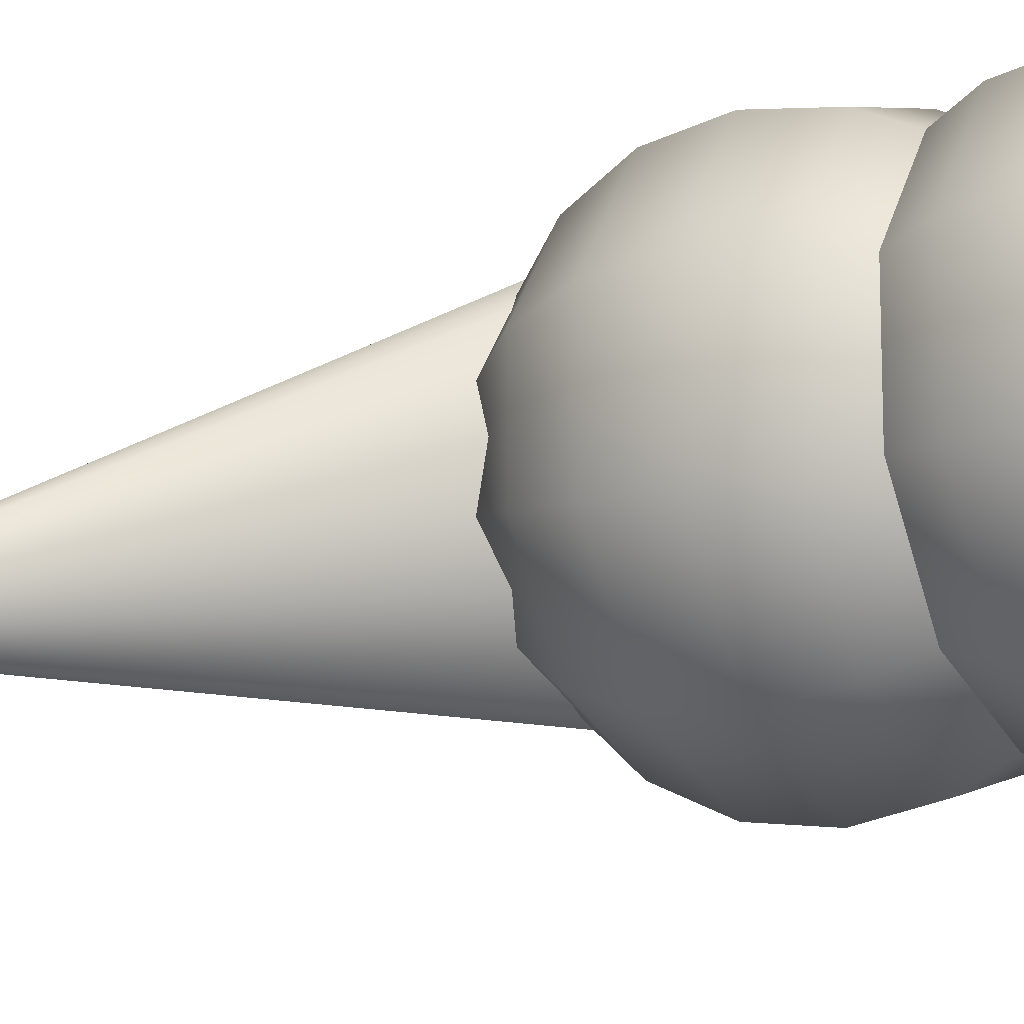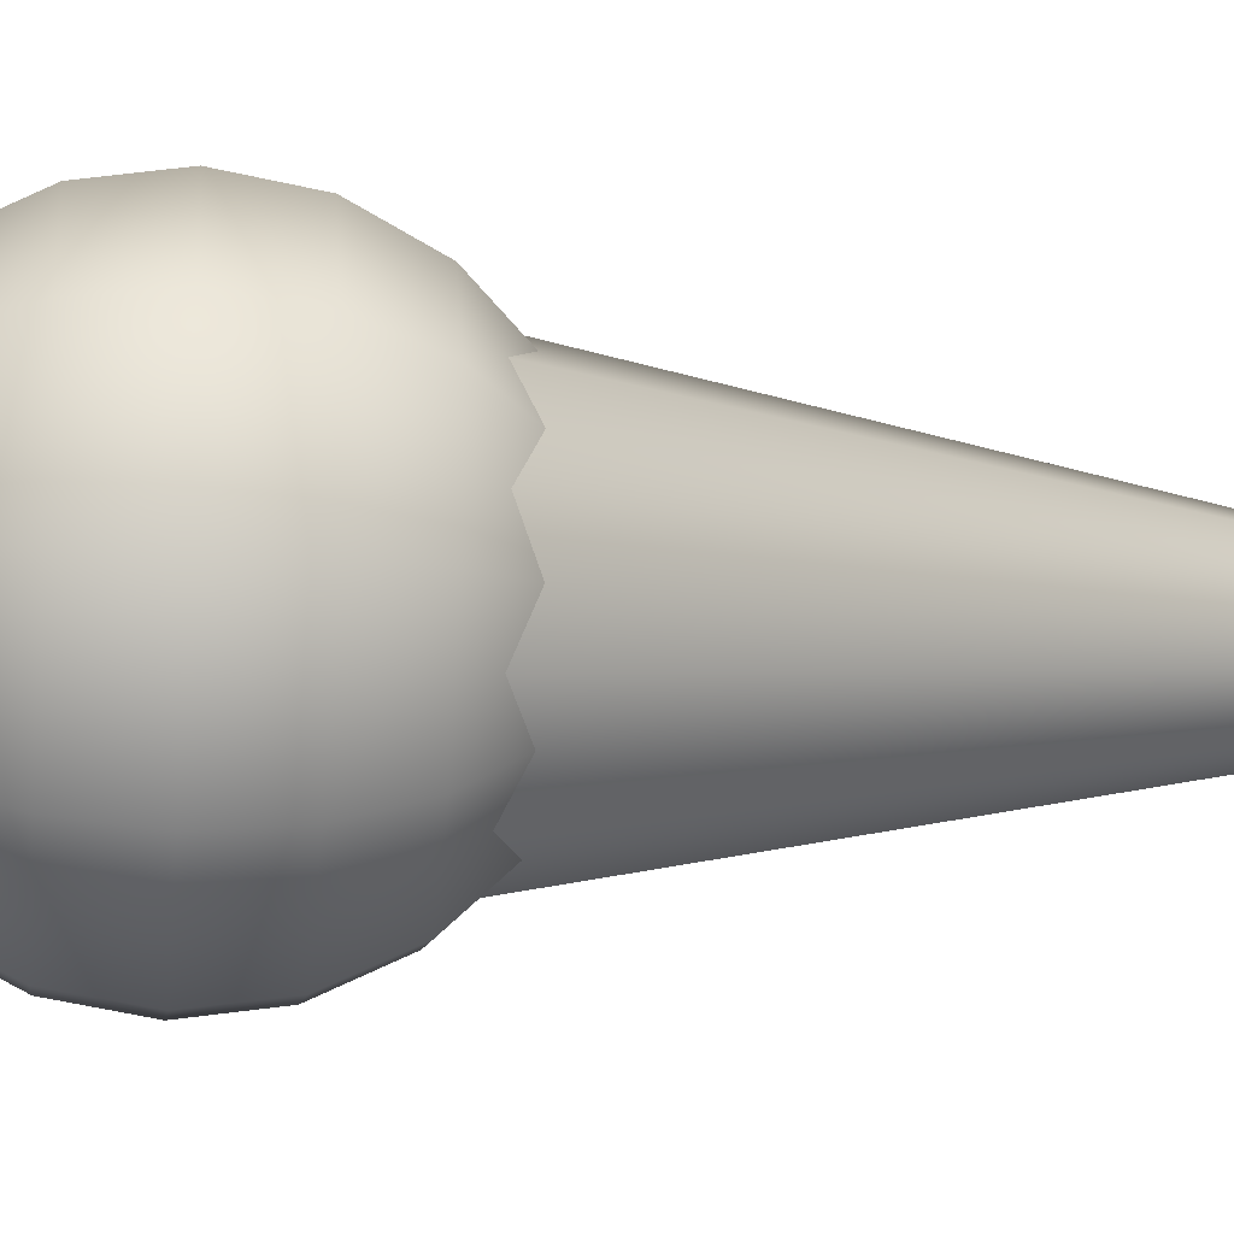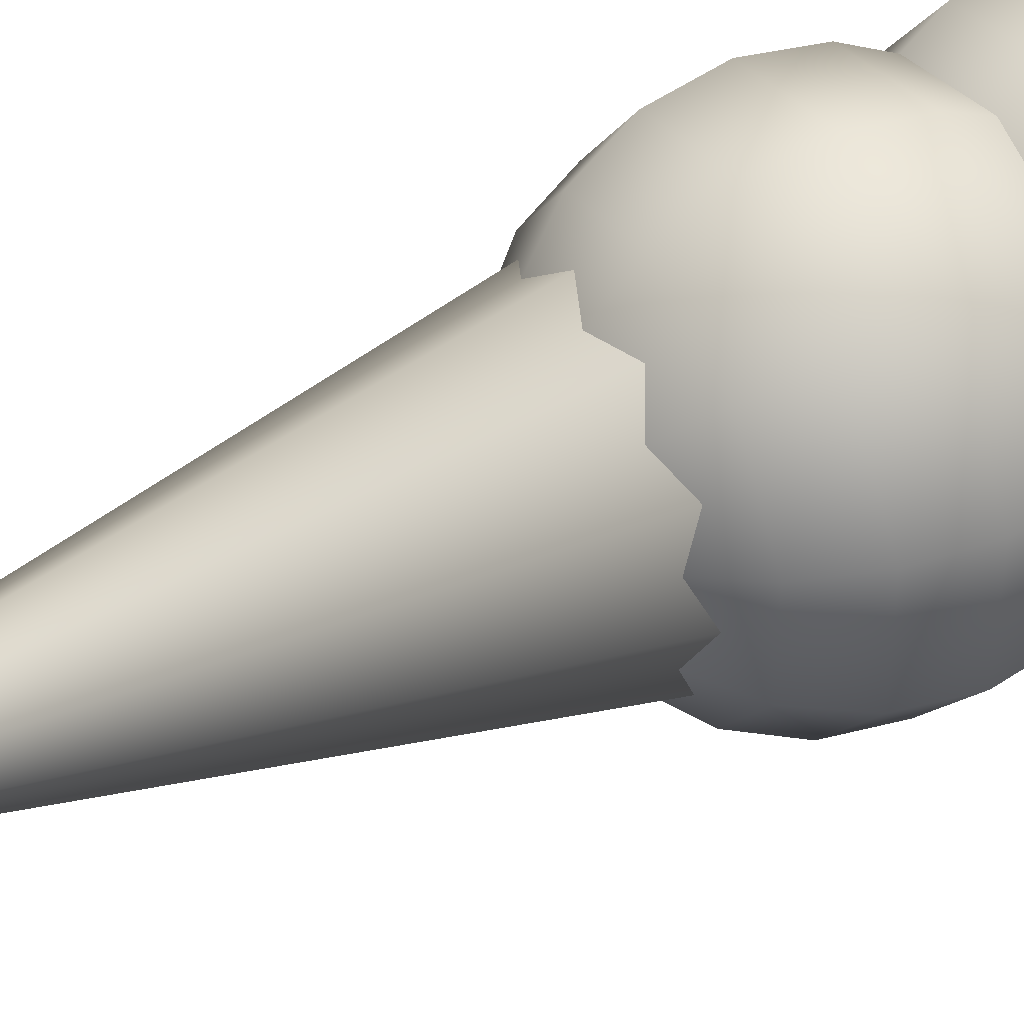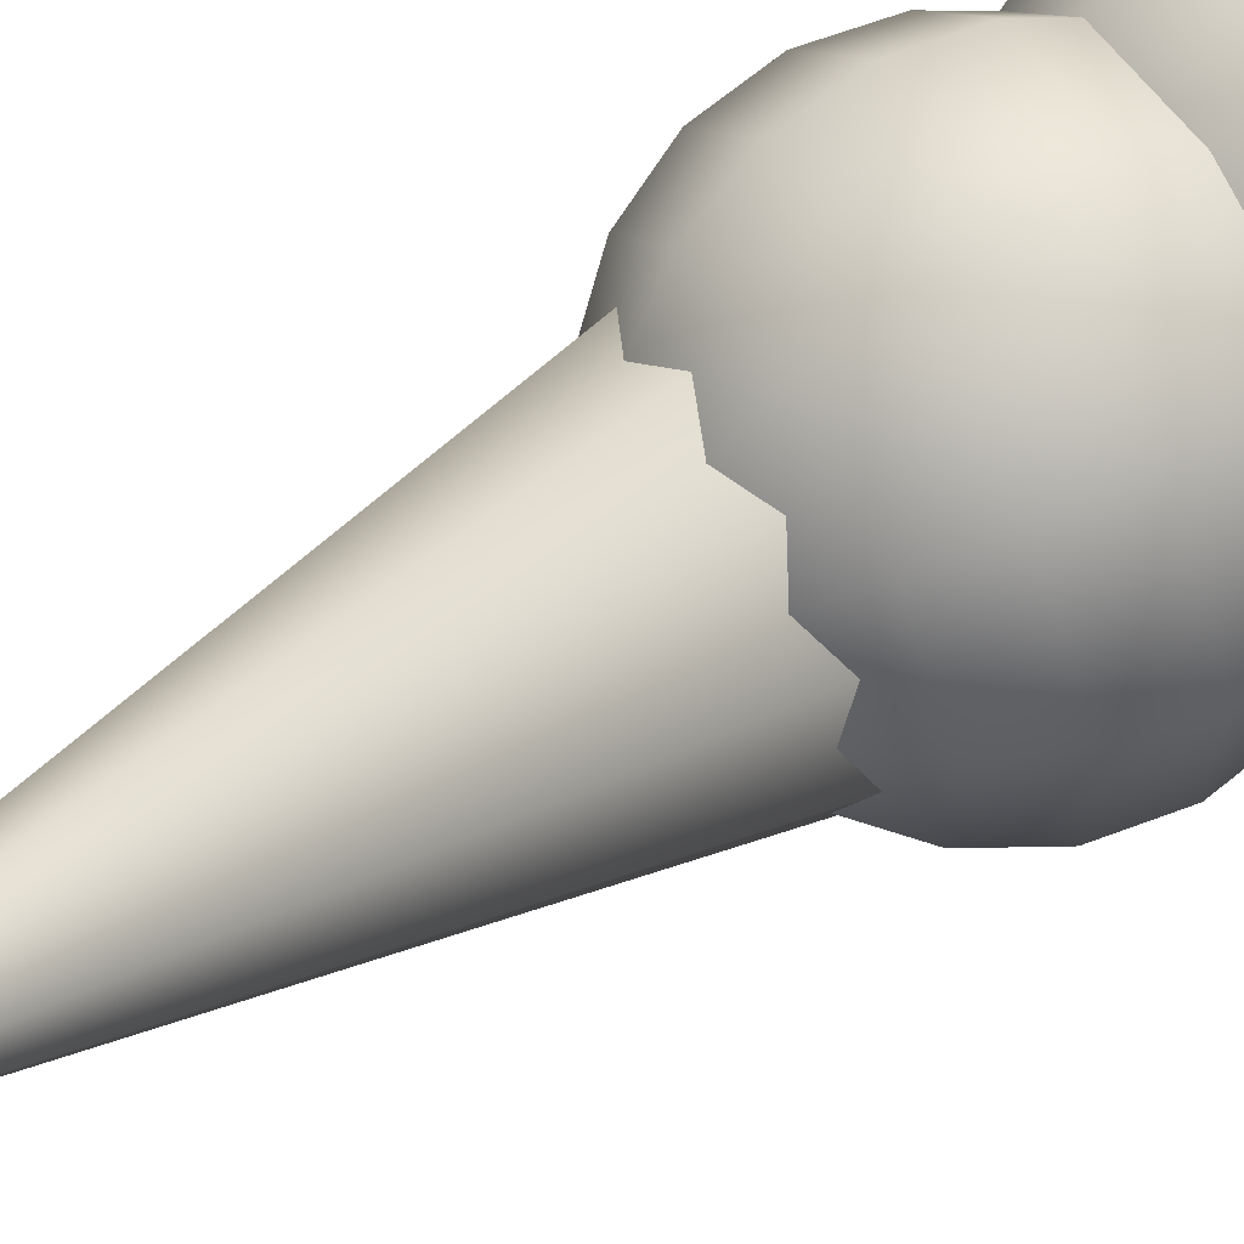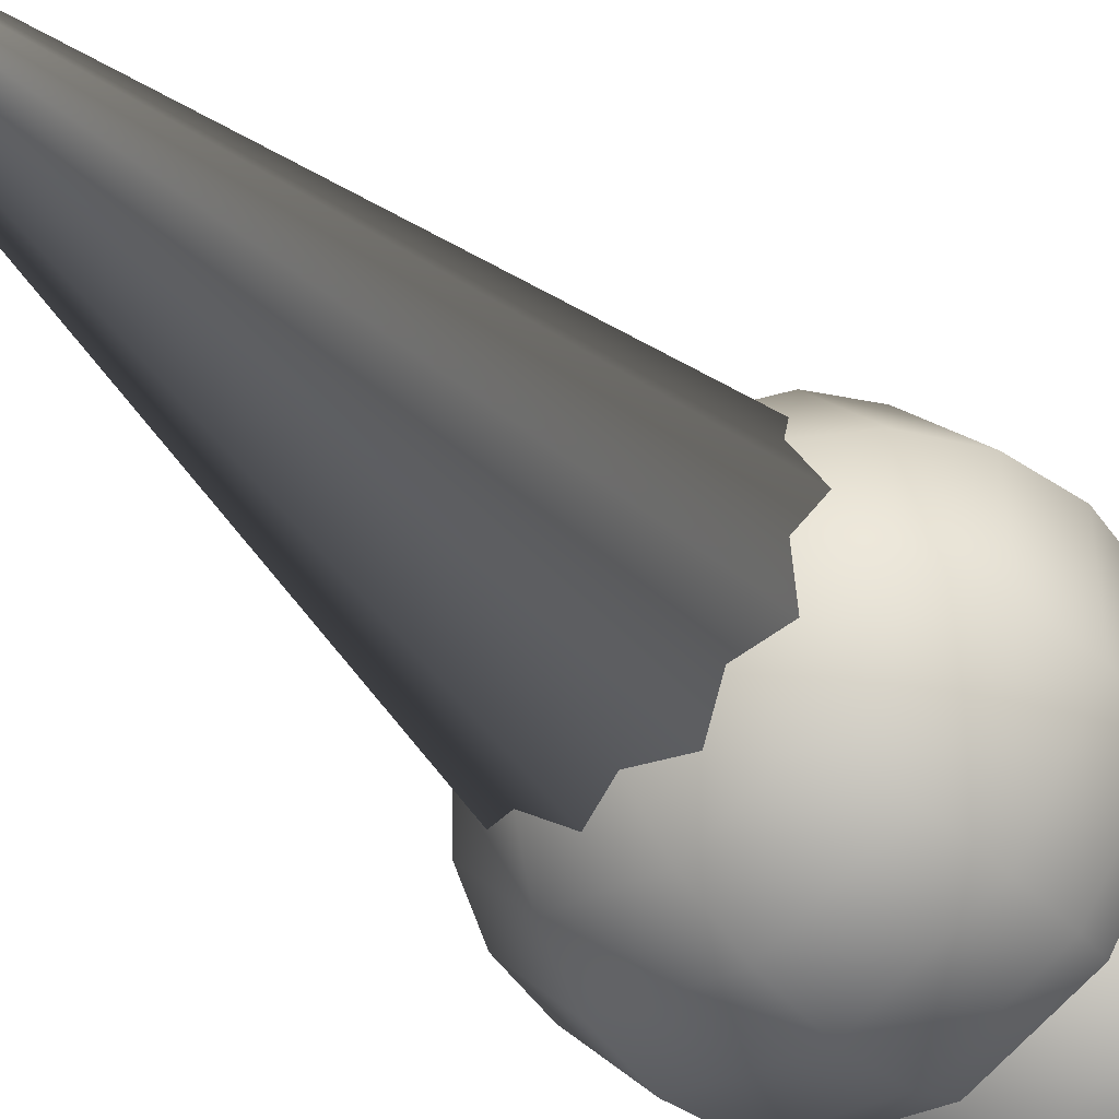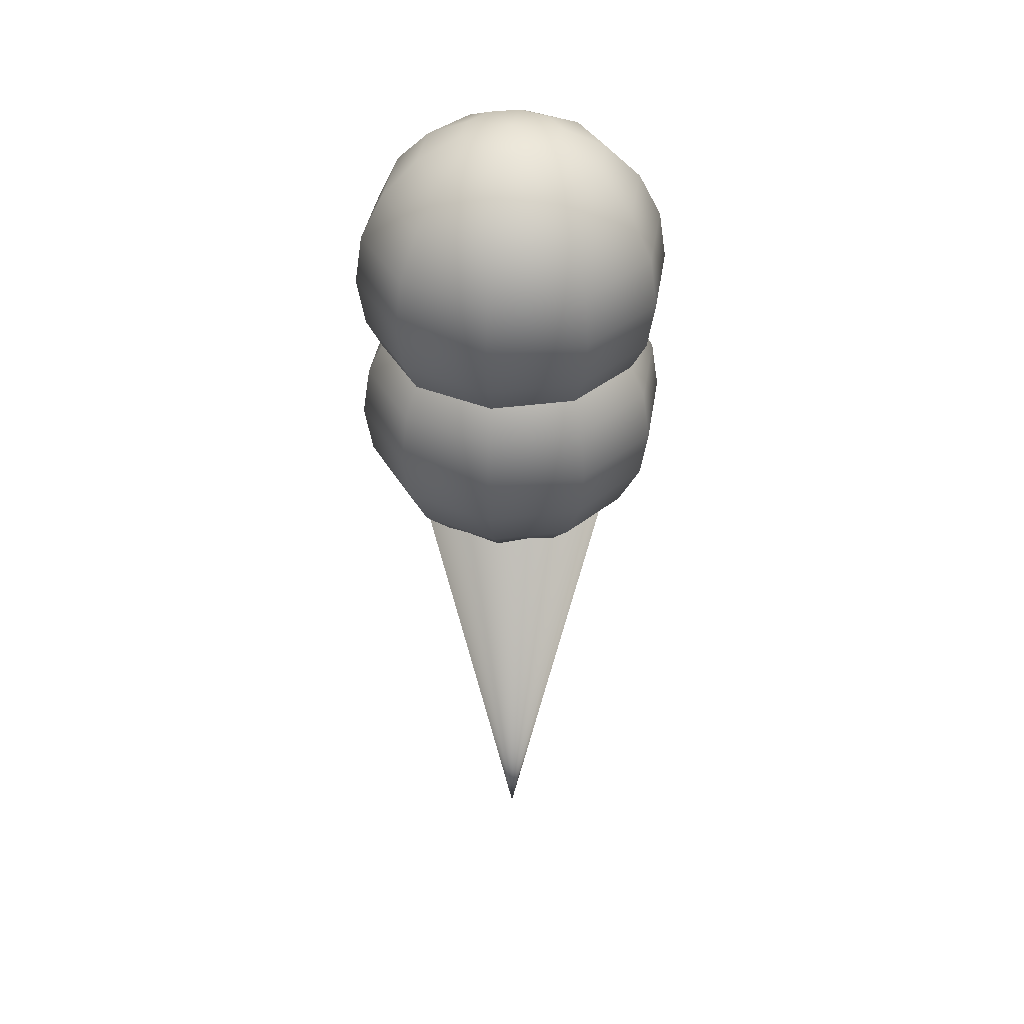
<metadata>
{"format":"obj","ext":"obj","renderer":"f3d","projection":"perspective","resolution":1024,"background":"white","views":[{"elev":-16.0,"azim":119.1,"up":"+Z"},{"elev":-24.3,"azim":-95.5,"up":"+Z"},{"elev":46.8,"azim":62.6,"up":"+Z"},{"elev":65.9,"azim":59.8,"up":"+Z"},{"elev":-48.9,"azim":43.2,"up":"+Z"},{"elev":38.8,"azim":-27.2,"up":"+Y"}]}
</metadata>
<code>
v 0.1756 0.025 0.1834
v 0.261 0.5528 0.1213
v 0.2811 0.5528 0.1833
v 0.1756 0.5528 0.1833
v 0.2082 0.5528 0.08292
v 0.143 0.5528 0.08292
v 0.09019 0.5528 0.1213
v 0.07003 0.5528 0.1833
v 0.09019 0.5528 0.2454
v 0.143 0.5528 0.2837
v 0.2082 0.5528 0.2837
v 0.261 0.5528 0.2454
v 0.1756 0.8167 0.1833
v 0.1756 0.8089 0.2323
v 0.1468 0.8089 0.2229
v 0.1291 0.8089 0.1985
v 0.1291 0.8089 0.1682
v 0.1468 0.8089 0.1437
v 0.1756 0.8089 0.1344
v 0.2043 0.8089 0.1437
v 0.2221 0.8089 0.1682
v 0.2221 0.8089 0.1985
v 0.2043 0.8089 0.2229
v 0.1756 0.7864 0.2764
v 0.1209 0.7864 0.2586
v 0.08707 0.7864 0.2121
v 0.08707 0.7864 0.1546
v 0.1209 0.7864 0.108
v 0.1756 0.7864 0.09027
v 0.2303 0.7864 0.108
v 0.2641 0.7864 0.1546
v 0.2641 0.7864 0.2121
v 0.2303 0.7864 0.2586
v 0.1756 0.7514 0.3114
v 0.1003 0.7514 0.287
v 0.05376 0.7514 0.2229
v 0.05376 0.7514 0.1437
v 0.1003 0.7514 0.0797
v 0.1756 0.7514 0.05524
v 0.2509 0.7514 0.0797
v 0.2974 0.7514 0.1437
v 0.2974 0.7514 0.2229
v 0.2509 0.7514 0.287
v 0.1756 0.7073 0.3339
v 0.08707 0.7073 0.3052
v 0.03237 0.7073 0.2299
v 0.03237 0.7073 0.1368
v 0.08707 0.7073 0.06151
v 0.1756 0.7073 0.03275
v 0.2641 0.7073 0.06151
v 0.3188 0.7073 0.1368
v 0.3188 0.7073 0.2299
v 0.2641 0.7073 0.3052
v 0.1756 0.6583 0.3417
v 0.08252 0.6583 0.3114
v 0.025 0.6583 0.2323
v 0.025 0.6583 0.1344
v 0.08252 0.6583 0.05524
v 0.1756 0.6583 0.025
v 0.2686 0.6583 0.05524
v 0.3262 0.6583 0.1344
v 0.3262 0.6583 0.2323
v 0.2686 0.6583 0.3114
v 0.1756 0.6094 0.3339
v 0.08707 0.6094 0.3052
v 0.03237 0.6094 0.2299
v 0.03237 0.6094 0.1368
v 0.08707 0.6094 0.06151
v 0.1756 0.6094 0.03275
v 0.2641 0.6094 0.06151
v 0.3188 0.6094 0.1368
v 0.3188 0.6094 0.2299
v 0.2641 0.6094 0.3052
v 0.1756 0.5653 0.3114
v 0.1003 0.5653 0.287
v 0.05376 0.5653 0.2229
v 0.05376 0.5653 0.1437
v 0.1003 0.5653 0.0797
v 0.1756 0.5653 0.05524
v 0.2509 0.5653 0.0797
v 0.2974 0.5653 0.1437
v 0.2974 0.5653 0.2229
v 0.2509 0.5653 0.287
v 0.1756 0.5302 0.2764
v 0.1209 0.5302 0.2586
v 0.08707 0.5302 0.2121
v 0.08707 0.5302 0.1546
v 0.1209 0.5302 0.108
v 0.1756 0.5302 0.09027
v 0.2303 0.5302 0.108
v 0.2641 0.5302 0.1546
v 0.2641 0.5302 0.2121
v 0.2303 0.5302 0.2586
v 0.1756 0.5077 0.2323
v 0.1468 0.5077 0.2229
v 0.1291 0.5077 0.1985
v 0.1291 0.5077 0.1682
v 0.1468 0.5077 0.1437
v 0.1756 0.5077 0.1344
v 0.2043 0.5077 0.1437
v 0.2221 0.5077 0.1682
v 0.2221 0.5077 0.1985
v 0.2043 0.5077 0.2229
v 0.1756 0.5 0.1833
v 0.1756 0.975 0.1833
v 0.1756 0.9673 0.2323
v 0.1468 0.9673 0.2229
v 0.1291 0.9673 0.1985
v 0.1291 0.9673 0.1682
v 0.1468 0.9673 0.1437
v 0.1756 0.9673 0.1344
v 0.2043 0.9673 0.1437
v 0.2221 0.9673 0.1682
v 0.2221 0.9673 0.1985
v 0.2043 0.9673 0.2229
v 0.1756 0.9448 0.2764
v 0.1209 0.9448 0.2586
v 0.08707 0.9448 0.2121
v 0.08707 0.9448 0.1546
v 0.1209 0.9448 0.108
v 0.1756 0.9448 0.09027
v 0.2303 0.9448 0.108
v 0.2641 0.9448 0.1546
v 0.2641 0.9448 0.2121
v 0.2303 0.9448 0.2586
v 0.1756 0.9097 0.3114
v 0.1003 0.9097 0.287
v 0.05376 0.9097 0.2229
v 0.05376 0.9097 0.1437
v 0.1003 0.9097 0.0797
v 0.1756 0.9097 0.05524
v 0.2509 0.9097 0.0797
v 0.2974 0.9097 0.1437
v 0.2974 0.9097 0.2229
v 0.2509 0.9097 0.287
v 0.1756 0.8656 0.3339
v 0.08707 0.8656 0.3052
v 0.03237 0.8656 0.2299
v 0.03237 0.8656 0.1368
v 0.08707 0.8656 0.06151
v 0.1756 0.8656 0.03275
v 0.2641 0.8656 0.06151
v 0.3188 0.8656 0.1368
v 0.3188 0.8656 0.2299
v 0.2641 0.8656 0.3052
v 0.1756 0.8167 0.3417
v 0.08252 0.8167 0.3114
v 0.025 0.8167 0.2323
v 0.025 0.8167 0.1344
v 0.08252 0.8167 0.05524
v 0.1756 0.8167 0.025
v 0.2686 0.8167 0.05524
v 0.3262 0.8167 0.1344
v 0.3262 0.8167 0.2323
v 0.2686 0.8167 0.3114
v 0.1756 0.7677 0.3339
v 0.08707 0.7677 0.3052
v 0.03237 0.7677 0.2299
v 0.03237 0.7677 0.1368
v 0.08707 0.7677 0.06151
v 0.1756 0.7677 0.03275
v 0.2641 0.7677 0.06151
v 0.3188 0.7677 0.1368
v 0.3188 0.7677 0.2299
v 0.2641 0.7677 0.3052
v 0.1756 0.7236 0.3114
v 0.1003 0.7236 0.287
v 0.05376 0.7236 0.2229
v 0.05376 0.7236 0.1437
v 0.1003 0.7236 0.0797
v 0.1756 0.7236 0.05524
v 0.2509 0.7236 0.0797
v 0.2974 0.7236 0.1437
v 0.2974 0.7236 0.2229
v 0.2509 0.7236 0.287
v 0.1756 0.6886 0.2764
v 0.1209 0.6886 0.2586
v 0.08707 0.6886 0.2121
v 0.08707 0.6886 0.1546
v 0.1209 0.6886 0.108
v 0.1756 0.6886 0.09027
v 0.2303 0.6886 0.108
v 0.2641 0.6886 0.1546
v 0.2641 0.6886 0.2121
v 0.2303 0.6886 0.2586
v 0.1756 0.6661 0.2323
v 0.1468 0.6661 0.2229
v 0.1291 0.6661 0.1985
v 0.1291 0.6661 0.1682
v 0.1468 0.6661 0.1437
v 0.1756 0.6661 0.1344
v 0.2043 0.6661 0.1437
v 0.2221 0.6661 0.1682
v 0.2221 0.6661 0.1985
v 0.2043 0.6661 0.2229
v 0.1756 0.6583 0.1833
f 1 2 3
f 4 3 2
f 1 5 2
f 4 2 5
f 1 6 5
f 4 5 6
f 1 7 6
f 4 6 7
f 1 8 7
f 4 7 8
f 1 9 8
f 4 8 9
f 1 10 9
f 4 9 10
f 1 11 10
f 4 10 11
f 1 12 11
f 4 11 12
f 1 3 12
f 4 12 3
f 14 15 13
f 15 16 13
f 16 17 13
f 17 18 13
f 18 19 13
f 19 20 13
f 20 21 13
f 21 22 13
f 22 23 13
f 23 14 13
f 14 24 15
f 24 25 15
f 15 25 16
f 25 26 16
f 16 26 17
f 26 27 17
f 17 27 18
f 27 28 18
f 18 28 19
f 28 29 19
f 19 29 20
f 29 30 20
f 20 30 21
f 30 31 21
f 21 31 22
f 31 32 22
f 22 32 23
f 32 33 23
f 23 33 14
f 33 24 14
f 24 34 25
f 34 35 25
f 25 35 26
f 35 36 26
f 26 36 27
f 36 37 27
f 27 37 28
f 37 38 28
f 28 38 29
f 38 39 29
f 29 39 30
f 39 40 30
f 30 40 31
f 40 41 31
f 31 41 32
f 41 42 32
f 32 42 33
f 42 43 33
f 33 43 24
f 43 34 24
f 34 44 35
f 44 45 35
f 35 45 36
f 45 46 36
f 36 46 37
f 46 47 37
f 37 47 38
f 47 48 38
f 38 48 39
f 48 49 39
f 39 49 40
f 49 50 40
f 40 50 41
f 50 51 41
f 41 51 42
f 51 52 42
f 42 52 43
f 52 53 43
f 43 53 34
f 53 44 34
f 44 54 45
f 54 55 45
f 45 55 46
f 55 56 46
f 46 56 47
f 56 57 47
f 47 57 48
f 57 58 48
f 48 58 49
f 58 59 49
f 49 59 50
f 59 60 50
f 50 60 51
f 60 61 51
f 51 61 52
f 61 62 52
f 52 62 53
f 62 63 53
f 53 63 44
f 63 54 44
f 54 64 55
f 64 65 55
f 55 65 56
f 65 66 56
f 56 66 57
f 66 67 57
f 57 67 58
f 67 68 58
f 58 68 59
f 68 69 59
f 59 69 60
f 69 70 60
f 60 70 61
f 70 71 61
f 61 71 62
f 71 72 62
f 62 72 63
f 72 73 63
f 63 73 54
f 73 64 54
f 64 74 65
f 74 75 65
f 65 75 66
f 75 76 66
f 66 76 67
f 76 77 67
f 67 77 68
f 77 78 68
f 68 78 69
f 78 79 69
f 69 79 70
f 79 80 70
f 70 80 71
f 80 81 71
f 71 81 72
f 81 82 72
f 72 82 73
f 82 83 73
f 73 83 64
f 83 74 64
f 74 84 75
f 84 85 75
f 75 85 76
f 85 86 76
f 76 86 77
f 86 87 77
f 77 87 78
f 87 88 78
f 78 88 79
f 88 89 79
f 79 89 80
f 89 90 80
f 80 90 81
f 90 91 81
f 81 91 82
f 91 92 82
f 82 92 83
f 92 93 83
f 83 93 74
f 93 84 74
f 84 94 85
f 94 95 85
f 85 95 86
f 95 96 86
f 86 96 87
f 96 97 87
f 87 97 88
f 97 98 88
f 88 98 89
f 98 99 89
f 89 99 90
f 99 100 90
f 90 100 91
f 100 101 91
f 91 101 92
f 101 102 92
f 92 102 93
f 102 103 93
f 93 103 84
f 103 94 84
f 94 104 95
f 95 104 96
f 96 104 97
f 97 104 98
f 98 104 99
f 99 104 100
f 100 104 101
f 101 104 102
f 102 104 103
f 103 104 94
f 106 107 105
f 107 108 105
f 108 109 105
f 109 110 105
f 110 111 105
f 111 112 105
f 112 113 105
f 113 114 105
f 114 115 105
f 115 106 105
f 106 116 107
f 116 117 107
f 107 117 108
f 117 118 108
f 108 118 109
f 118 119 109
f 109 119 110
f 119 120 110
f 110 120 111
f 120 121 111
f 111 121 112
f 121 122 112
f 112 122 113
f 122 123 113
f 113 123 114
f 123 124 114
f 114 124 115
f 124 125 115
f 115 125 106
f 125 116 106
f 116 126 117
f 126 127 117
f 117 127 118
f 127 128 118
f 118 128 119
f 128 129 119
f 119 129 120
f 129 130 120
f 120 130 121
f 130 131 121
f 121 131 122
f 131 132 122
f 122 132 123
f 132 133 123
f 123 133 124
f 133 134 124
f 124 134 125
f 134 135 125
f 125 135 116
f 135 126 116
f 126 136 127
f 136 137 127
f 127 137 128
f 137 138 128
f 128 138 129
f 138 139 129
f 129 139 130
f 139 140 130
f 130 140 131
f 140 141 131
f 131 141 132
f 141 142 132
f 132 142 133
f 142 143 133
f 133 143 134
f 143 144 134
f 134 144 135
f 144 145 135
f 135 145 126
f 145 136 126
f 136 146 137
f 146 147 137
f 137 147 138
f 147 148 138
f 138 148 139
f 148 149 139
f 139 149 140
f 149 150 140
f 140 150 141
f 150 151 141
f 141 151 142
f 151 152 142
f 142 152 143
f 152 153 143
f 143 153 144
f 153 154 144
f 144 154 145
f 154 155 145
f 145 155 136
f 155 146 136
f 146 156 147
f 156 157 147
f 147 157 148
f 157 158 148
f 148 158 149
f 158 159 149
f 149 159 150
f 159 160 150
f 150 160 151
f 160 161 151
f 151 161 152
f 161 162 152
f 152 162 153
f 162 163 153
f 153 163 154
f 163 164 154
f 154 164 155
f 164 165 155
f 155 165 146
f 165 156 146
f 156 166 157
f 166 167 157
f 157 167 158
f 167 168 158
f 158 168 159
f 168 169 159
f 159 169 160
f 169 170 160
f 160 170 161
f 170 171 161
f 161 171 162
f 171 172 162
f 162 172 163
f 172 173 163
f 163 173 164
f 173 174 164
f 164 174 165
f 174 175 165
f 165 175 156
f 175 166 156
f 166 176 167
f 176 177 167
f 167 177 168
f 177 178 168
f 168 178 169
f 178 179 169
f 169 179 170
f 179 180 170
f 170 180 171
f 180 181 171
f 171 181 172
f 181 182 172
f 172 182 173
f 182 183 173
f 173 183 174
f 183 184 174
f 174 184 175
f 184 185 175
f 175 185 166
f 185 176 166
f 176 186 177
f 186 187 177
f 177 187 178
f 187 188 178
f 178 188 179
f 188 189 179
f 179 189 180
f 189 190 180
f 180 190 181
f 190 191 181
f 181 191 182
f 191 192 182
f 182 192 183
f 192 193 183
f 183 193 184
f 193 194 184
f 184 194 185
f 194 195 185
f 185 195 176
f 195 186 176
f 186 196 187
f 187 196 188
f 188 196 189
f 189 196 190
f 190 196 191
f 191 196 192
f 192 196 193
f 193 196 194
f 194 196 195
f 195 196 186

</code>
